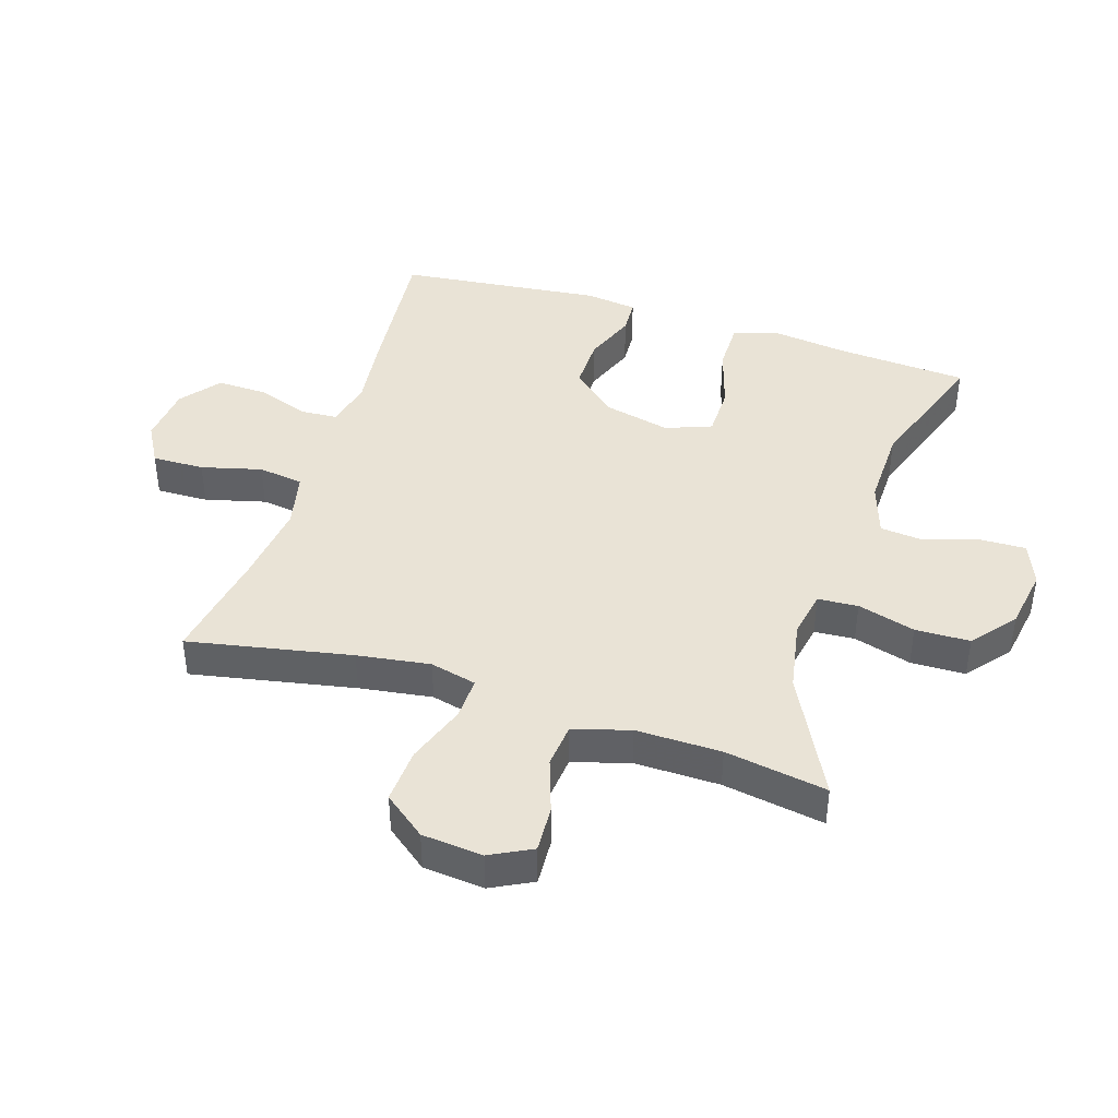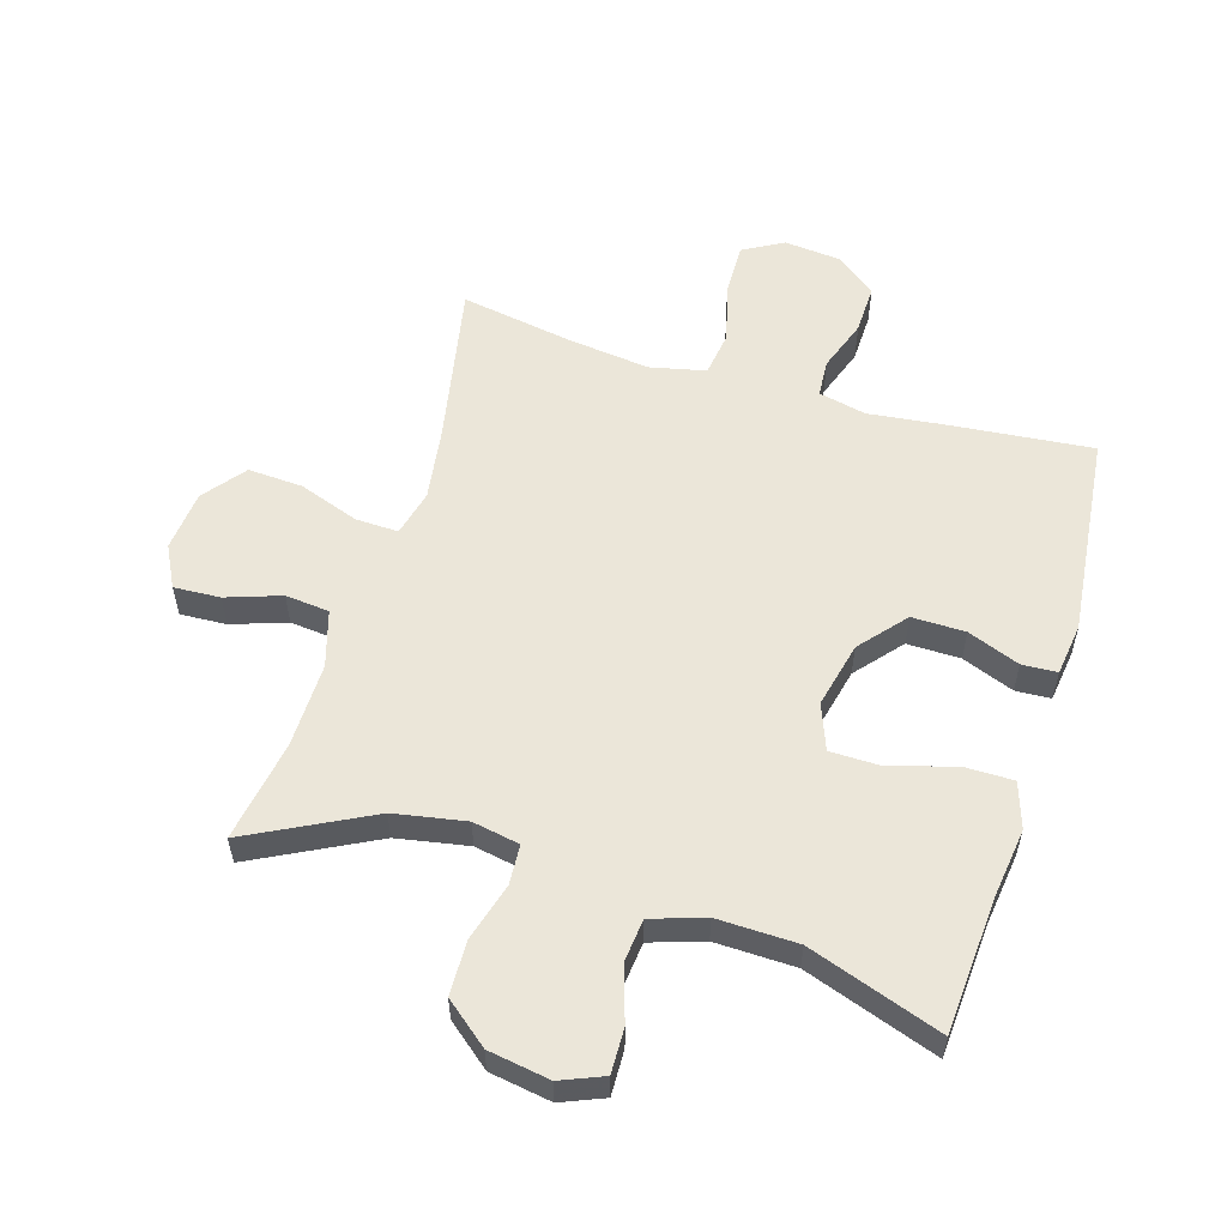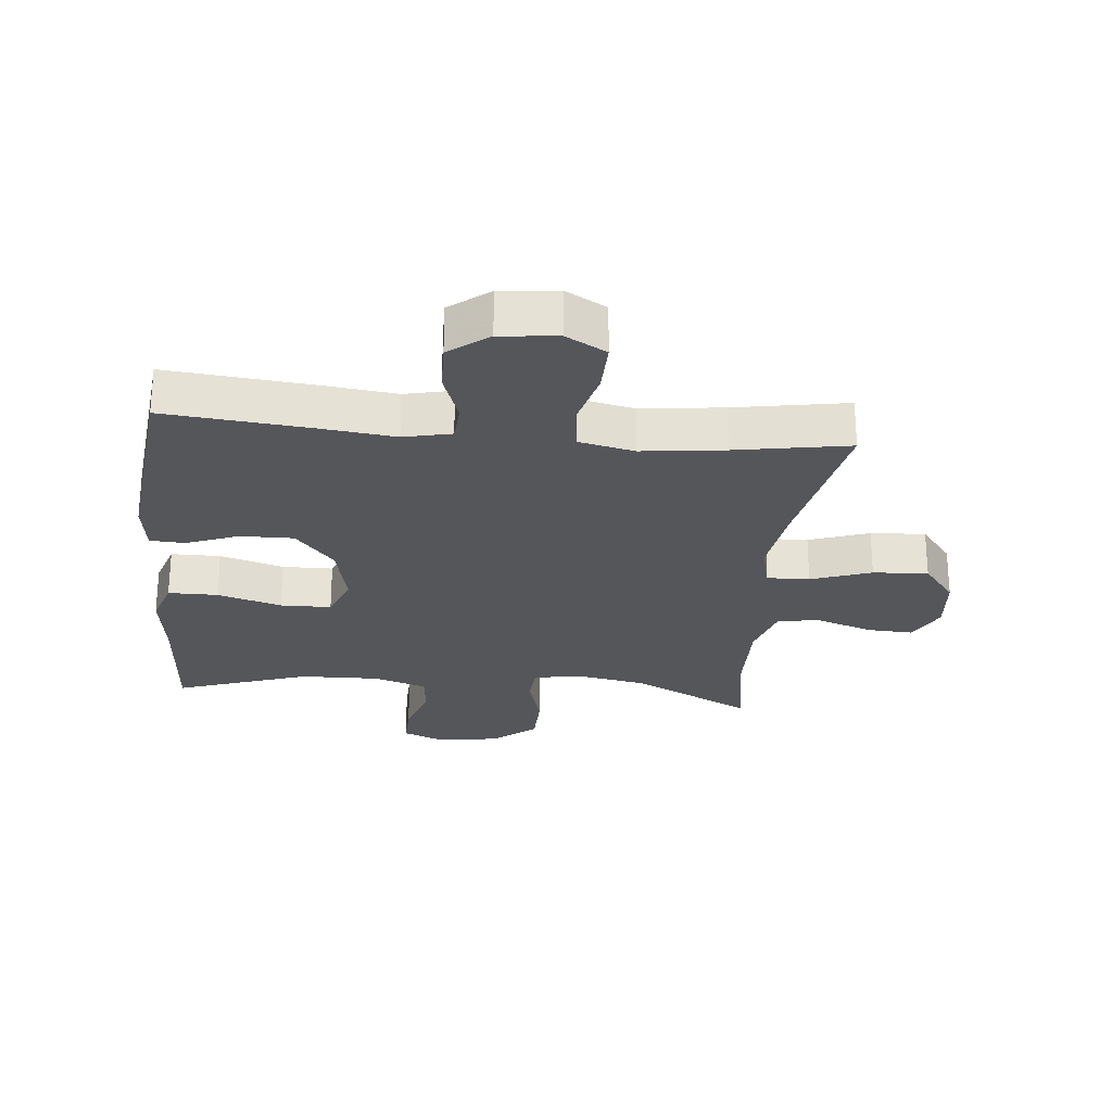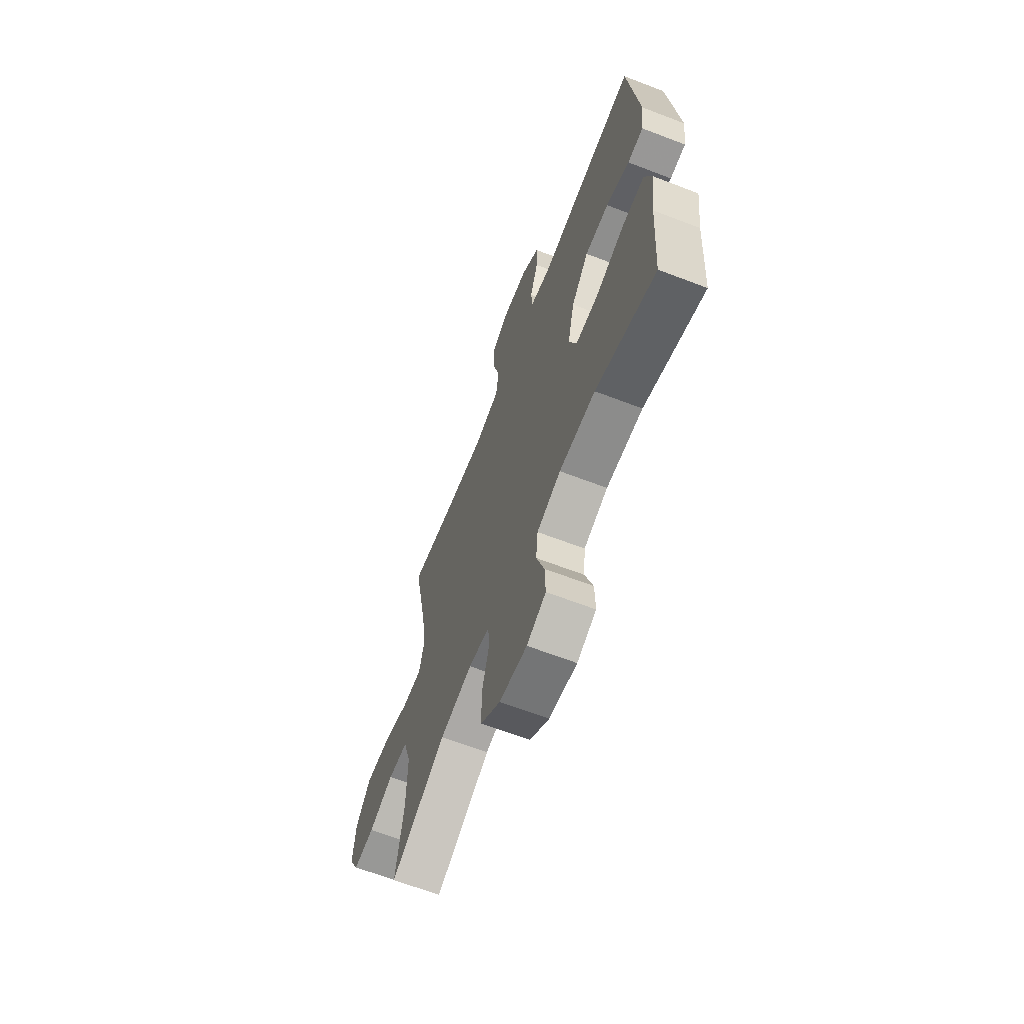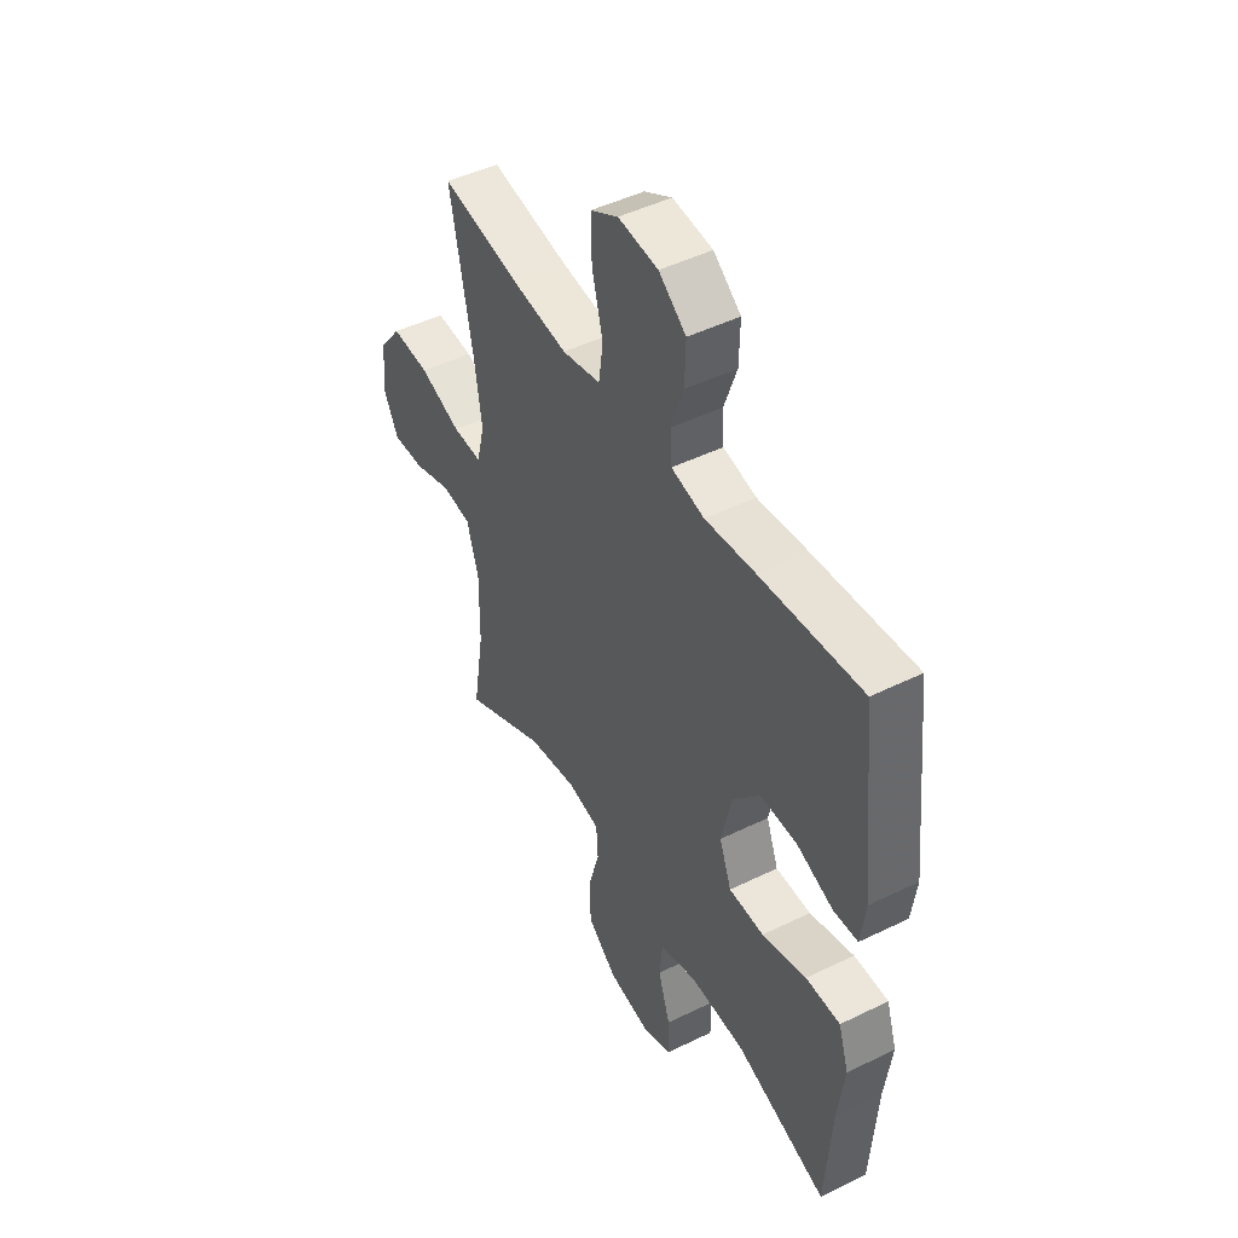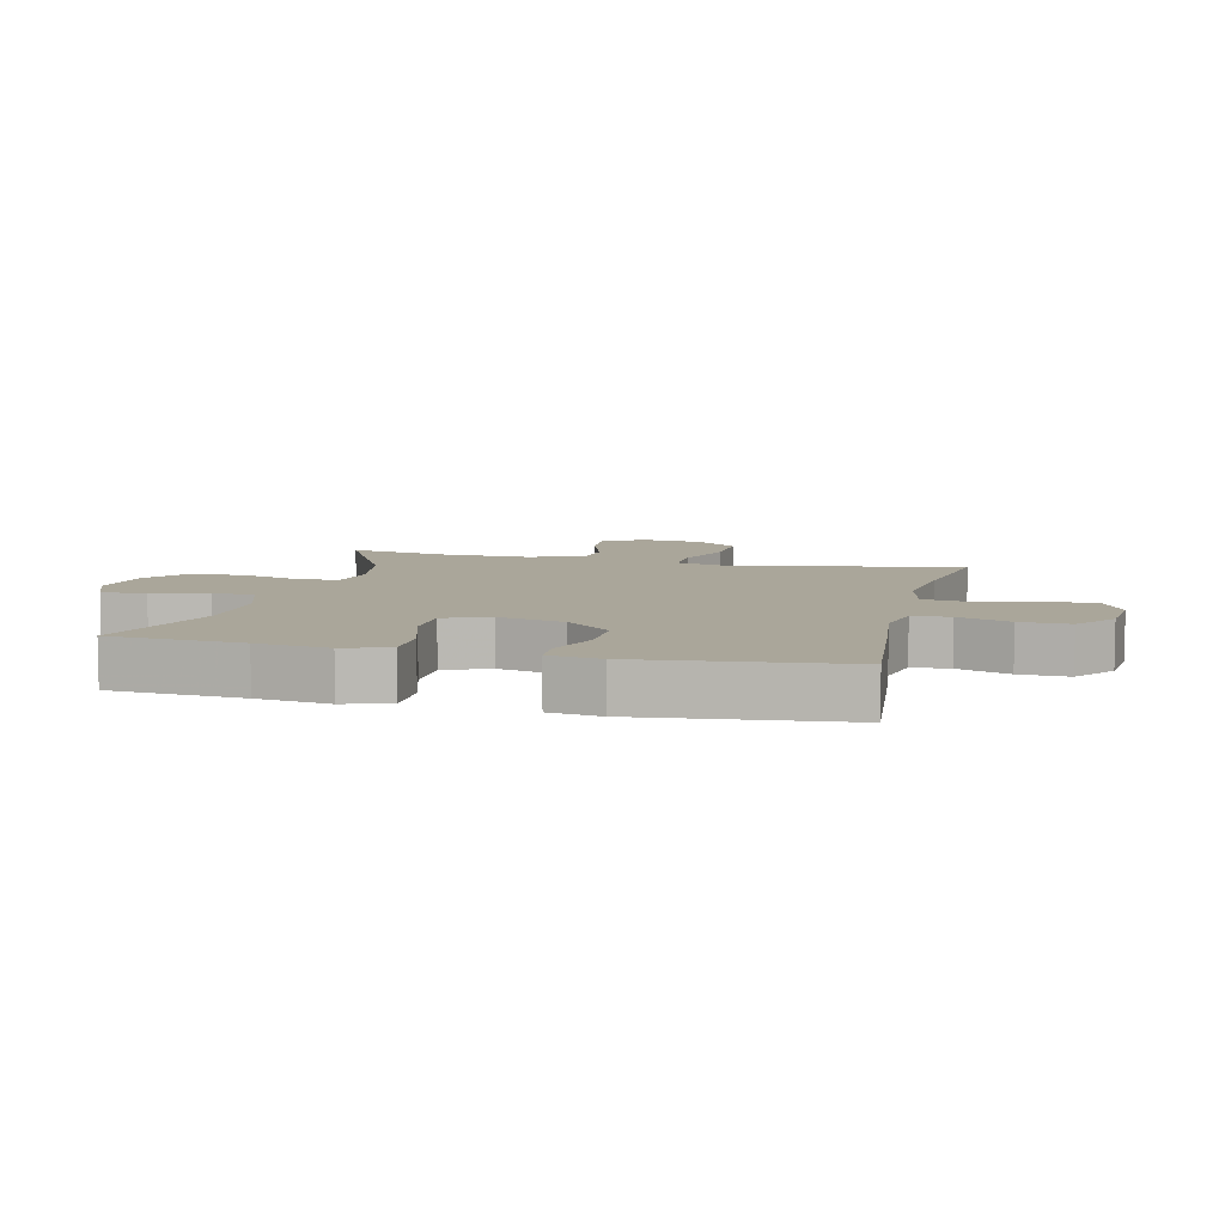
<metadata>
{"format":"obj","ext":"obj","renderer":"f3d","projection":"perspective","resolution":1024,"background":"white","views":[{"elev":42.1,"azim":107.7,"up":"+Y"},{"elev":56.2,"azim":-163.0,"up":"+Y"},{"elev":-25.8,"azim":-5.5,"up":"+Y"},{"elev":-65.4,"azim":-111.1,"up":"+Z"},{"elev":47.1,"azim":-119.0,"up":"+Z"},{"elev":7.8,"azim":-76.5,"up":"+Y"}]}
</metadata>
<code>
v 0.5 0.07 0.5
v 0.449 0.07 0.24
v 0.432 0.07 0.124
v 0.45 0.07 0.05
v 0.518 0.07 0.052
v 0.614 0.07 0.086
v 0.702 0.07 0.091
v 0.754 0.07 0.024
v 0.763 0.07 -0.073
v 0.729 0.07 -0.139
v 0.655 0.07 -0.135
v 0.568 0.07 -0.105
v 0.498 0.07 -0.112
v 0.471 0.07 -0.202
v 0.473 0.07 -0.338
v 0.5 0.07 -0.5
v 0.306 0.07 -0.4
v 0.192 0.07 -0.379
v 0.117 0.07 -0.393
v 0.113 0.07 -0.457
v 0.139 0.07 -0.549
v 0.137 0.07 -0.636
v 0.068 0.07 -0.692
v -0.03 0.07 -0.708
v -0.098 0.07 -0.68
v -0.096 0.07 -0.608
v -0.068 0.07 -0.521
v -0.075 0.07 -0.452
v -0.16 0.07 -0.424
v -0.288 0.07 -0.427
v -0.5 0.07 -0.5
v -0.514 0.07 -0.288
v -0.529 0.07 -0.172
v -0.505 0.07 -0.099
v -0.426 0.07 -0.099
v -0.324 0.07 -0.13
v -0.243 0.07 -0.129
v -0.215 0.07 -0.056
v -0.239 0.07 0.049
v -0.301 0.07 0.122
v -0.386 0.07 0.121
v -0.469 0.07 0.089
v -0.525 0.07 0.092
v -0.536 0.07 0.175
v -0.5 0.07 0.5
v -0.268 0.07 0.477
v -0.151 0.07 0.463
v -0.075 0.07 0.48
v -0.071 0.07 0.54
v -0.1 0.07 0.623
v -0.102 0.07 0.702
v -0.039 0.07 0.751
v 0.053 0.07 0.76
v 0.117 0.07 0.724
v 0.115 0.07 0.641
v 0.09 0.07 0.545
v 0.1 0.07 0.473
v 0.189 0.07 0.453
v 0.32 0.07 0.469
v 0.5 0 0.5
v 0.449 0 0.24
v 0.432 0 0.124
v 0.45 0 0.05
v 0.518 0 0.052
v 0.614 0 0.086
v 0.702 0 0.091
v 0.754 0 0.024
v 0.763 0 -0.073
v 0.729 0 -0.139
v 0.655 0 -0.135
v 0.568 0 -0.105
v 0.498 0 -0.112
v 0.471 0 -0.202
v 0.473 0 -0.338
v 0.5 0 -0.5
v 0.306 0 -0.4
v 0.192 0 -0.379
v 0.117 0 -0.393
v 0.113 0 -0.457
v 0.139 0 -0.549
v 0.137 0 -0.636
v 0.068 0 -0.692
v -0.03 0 -0.708
v -0.098 0 -0.68
v -0.096 0 -0.608
v -0.068 0 -0.521
v -0.075 0 -0.452
v -0.16 0 -0.424
v -0.288 0 -0.427
v -0.5 0 -0.5
v -0.514 0 -0.288
v -0.529 0 -0.172
v -0.505 0 -0.099
v -0.426 0 -0.099
v -0.324 0 -0.13
v -0.243 0 -0.129
v -0.215 0 -0.056
v -0.239 0 0.049
v -0.301 0 0.122
v -0.386 0 0.121
v -0.469 0 0.089
v -0.525 0 0.092
v -0.536 0 0.175
v -0.5 0 0.5
v -0.268 0 0.477
v -0.151 0 0.463
v -0.075 0 0.48
v -0.071 0 0.54
v -0.1 0 0.623
v -0.102 0 0.702
v -0.039 0 0.751
v 0.053 0 0.76
v 0.117 0 0.724
v 0.115 0 0.641
v 0.09 0 0.545
v 0.1 0 0.473
v 0.189 0 0.453
v 0.32 0 0.469
f 53 54 55 56
f 53 56 57
f 52 53 57
f 49 50 51 52
f 48 49 52 57
f 47 48 57 58
f 45 46 47
f 44 45 47
f 41 42 43 44
f 40 41 44 47
f 39 40 47 58
f 33 34 35 36
f 32 33 36 37
f 30 31 32 37
f 29 30 37 38
f 24 25 26 27
f 24 27 28
f 23 24 28
f 20 21 22 23
f 19 20 23 28
f 15 16 17
f 14 15 17 18
f 13 14 18 19
f 9 10 11 12
f 9 12 13
f 8 9 13
f 5 6 7 8
f 4 5 8 13
f 59 1 2
f 59 2 3
f 38 39 58 59
f 38 59 3 4
f 19 28 29 38
f 4 13 19 38
f 115 114 113 112
f 116 115 112
f 116 112 111
f 111 110 109 108
f 116 111 108 107
f 117 116 107 106
f 106 105 104
f 106 104 103
f 103 102 101 100
f 106 103 100 99
f 117 106 99 98
f 95 94 93 92
f 96 95 92 91
f 96 91 90 89
f 97 96 89 88
f 86 85 84 83
f 87 86 83
f 87 83 82
f 82 81 80 79
f 87 82 79 78
f 76 75 74
f 77 76 74 73
f 78 77 73 72
f 71 70 69 68
f 72 71 68
f 72 68 67
f 67 66 65 64
f 72 67 64 63
f 61 60 118
f 62 61 118
f 118 117 98 97
f 63 62 118 97
f 97 88 87 78
f 97 78 72 63
f 1 60 61 2
f 2 61 62 3
f 3 62 63 4
f 4 63 64 5
f 5 64 65 6
f 6 65 66 7
f 7 66 67 8
f 8 67 68 9
f 9 68 69 10
f 10 69 70 11
f 11 70 71 12
f 12 71 72 13
f 13 72 73 14
f 14 73 74 15
f 15 74 75 16
f 16 75 76 17
f 17 76 77 18
f 18 77 78 19
f 19 78 79 20
f 20 79 80 21
f 21 80 81 22
f 22 81 82 23
f 23 82 83 24
f 24 83 84 25
f 25 84 85 26
f 26 85 86 27
f 27 86 87 28
f 28 87 88 29
f 29 88 89 30
f 30 89 90 31
f 31 90 91 32
f 32 91 92 33
f 33 92 93 34
f 34 93 94 35
f 35 94 95 36
f 36 95 96 37
f 37 96 97 38
f 38 97 98 39
f 39 98 99 40
f 40 99 100 41
f 41 100 101 42
f 42 101 102 43
f 43 102 103 44
f 44 103 104 45
f 45 104 105 46
f 46 105 106 47
f 47 106 107 48
f 48 107 108 49
f 49 108 109 50
f 50 109 110 51
f 51 110 111 52
f 52 111 112 53
f 53 112 113 54
f 54 113 114 55
f 55 114 115 56
f 56 115 116 57
f 57 116 117 58
f 58 117 118 59
f 59 118 60 1

</code>
